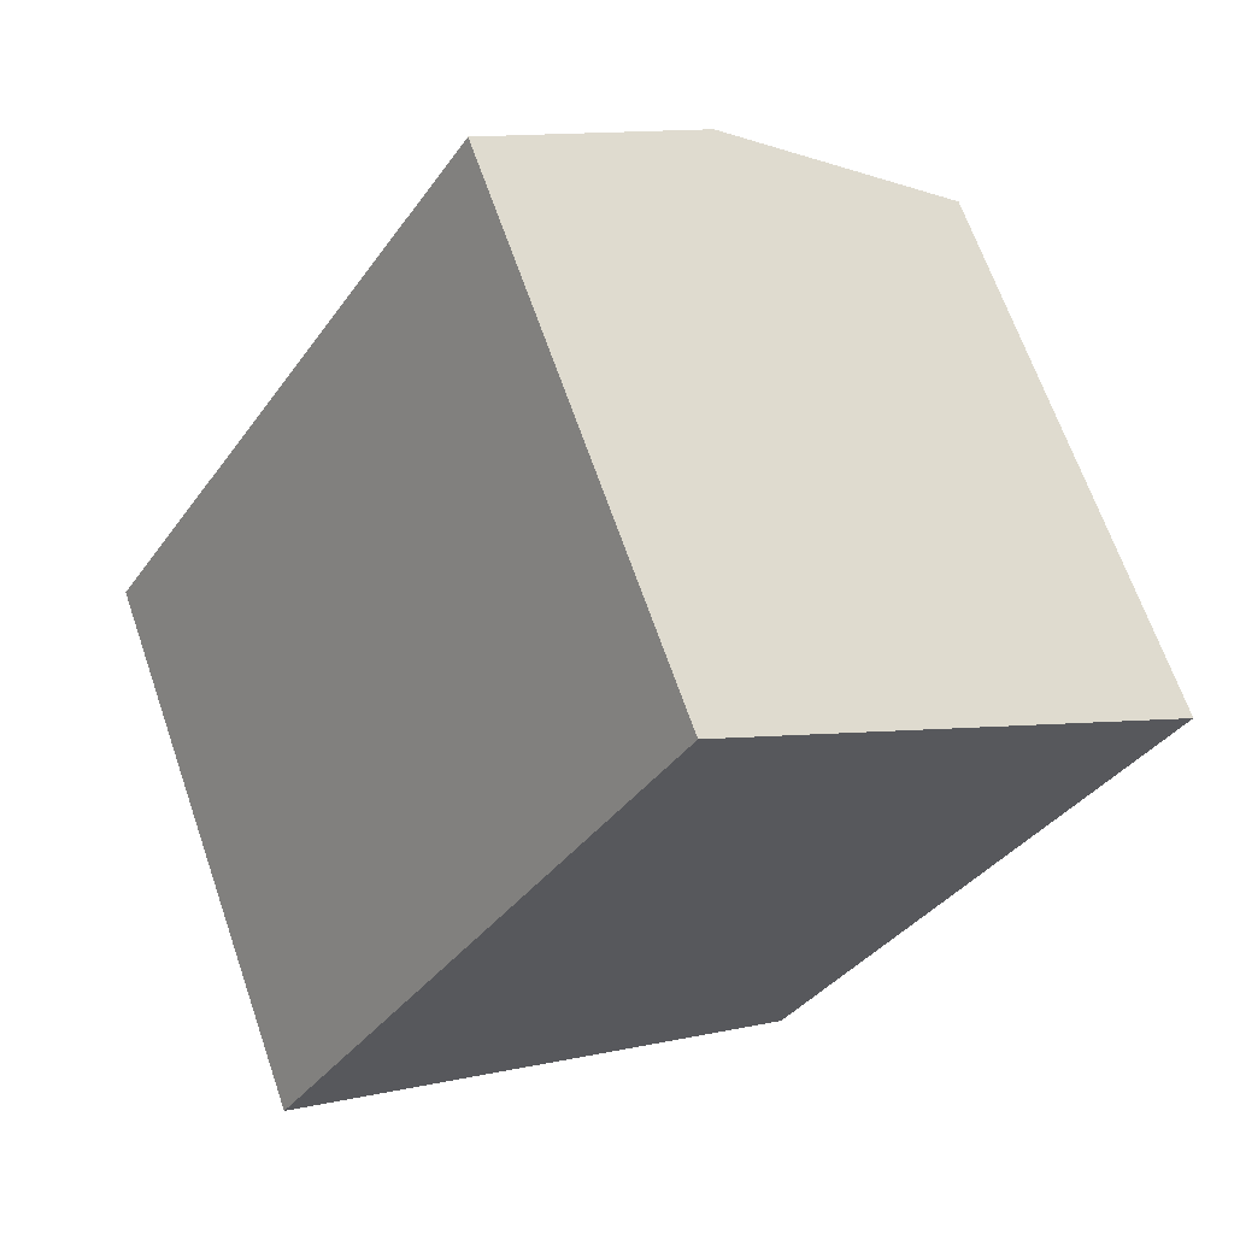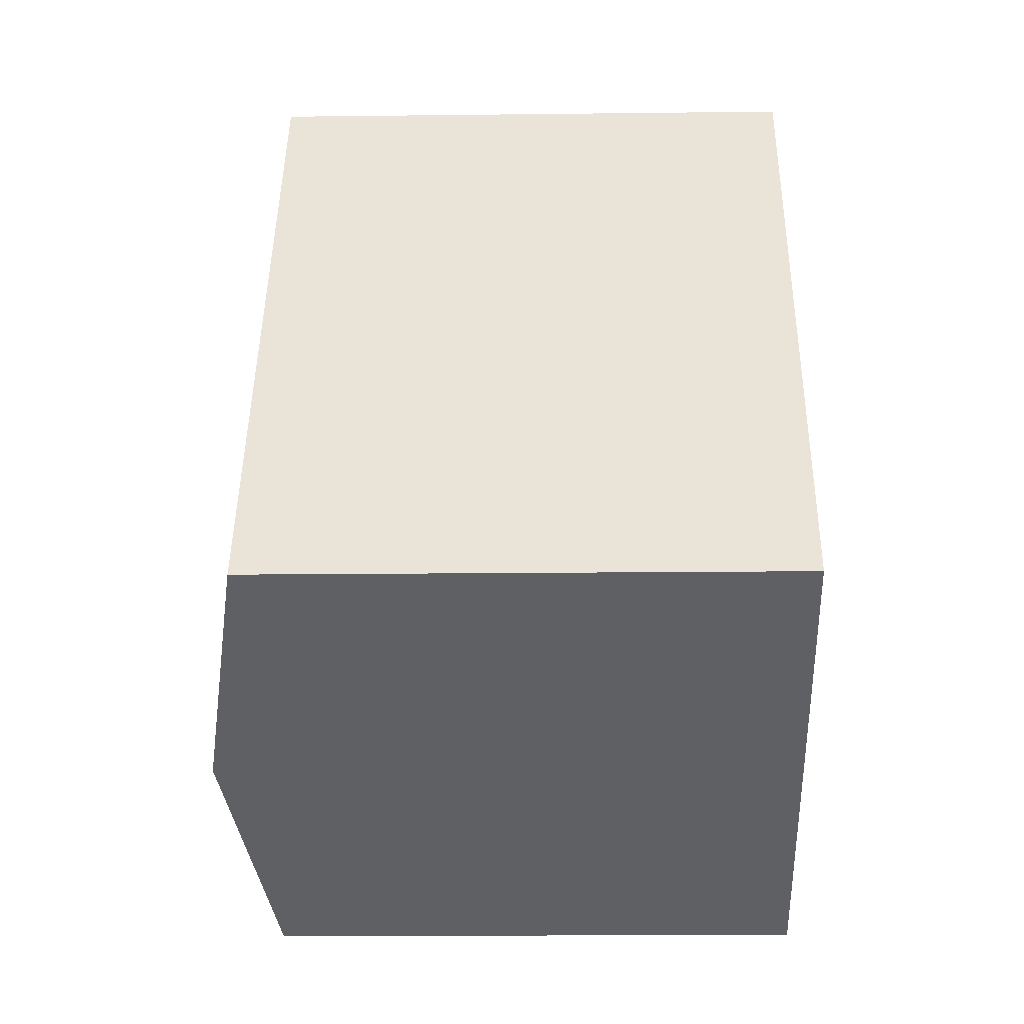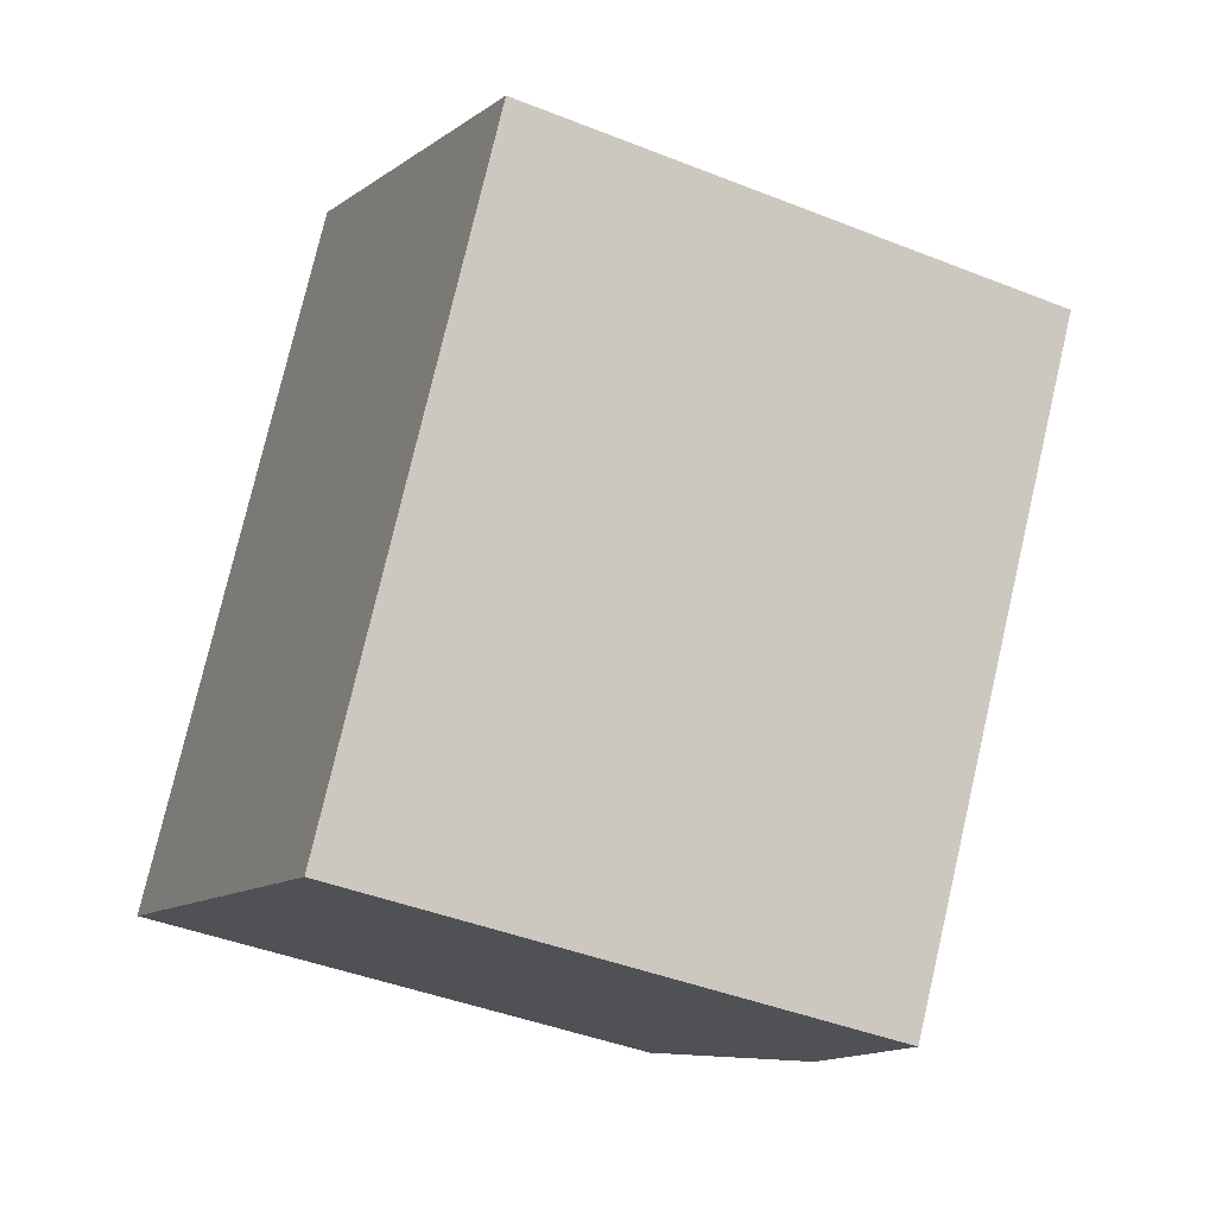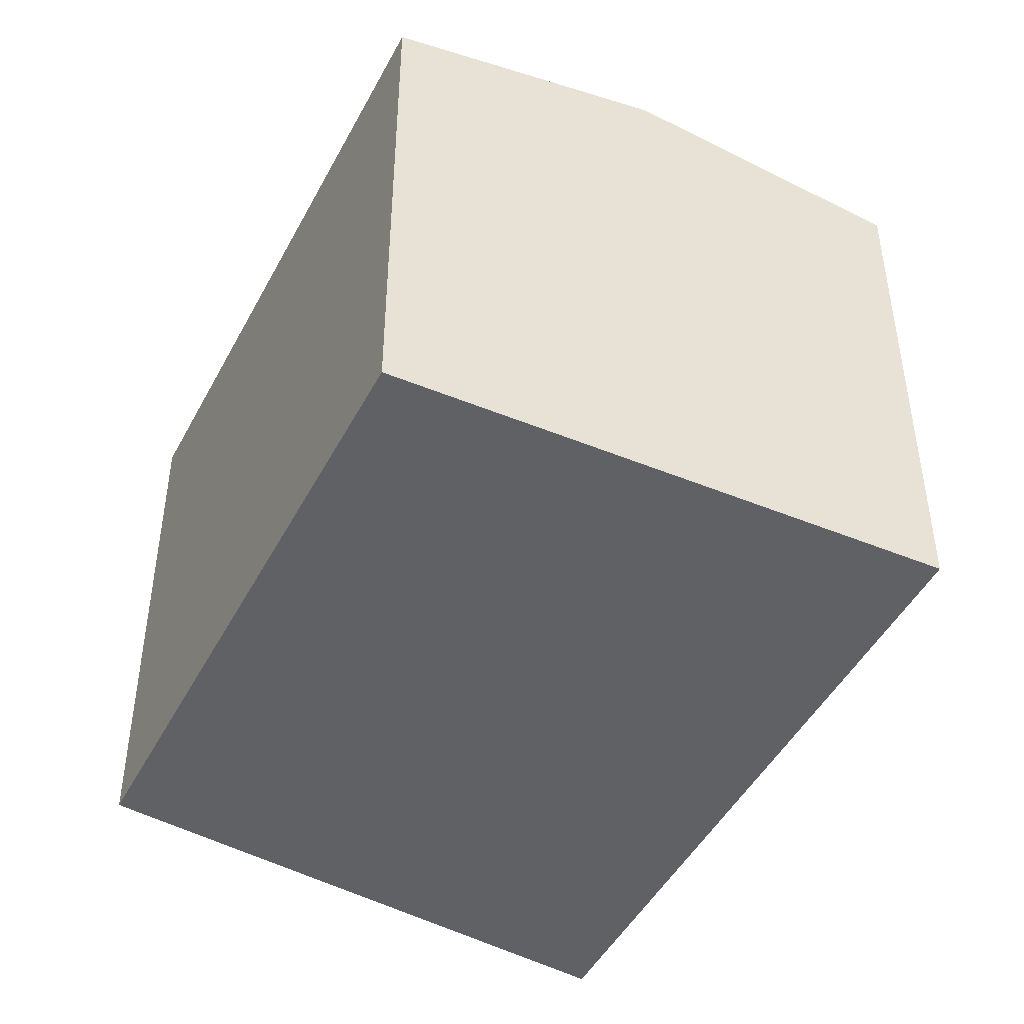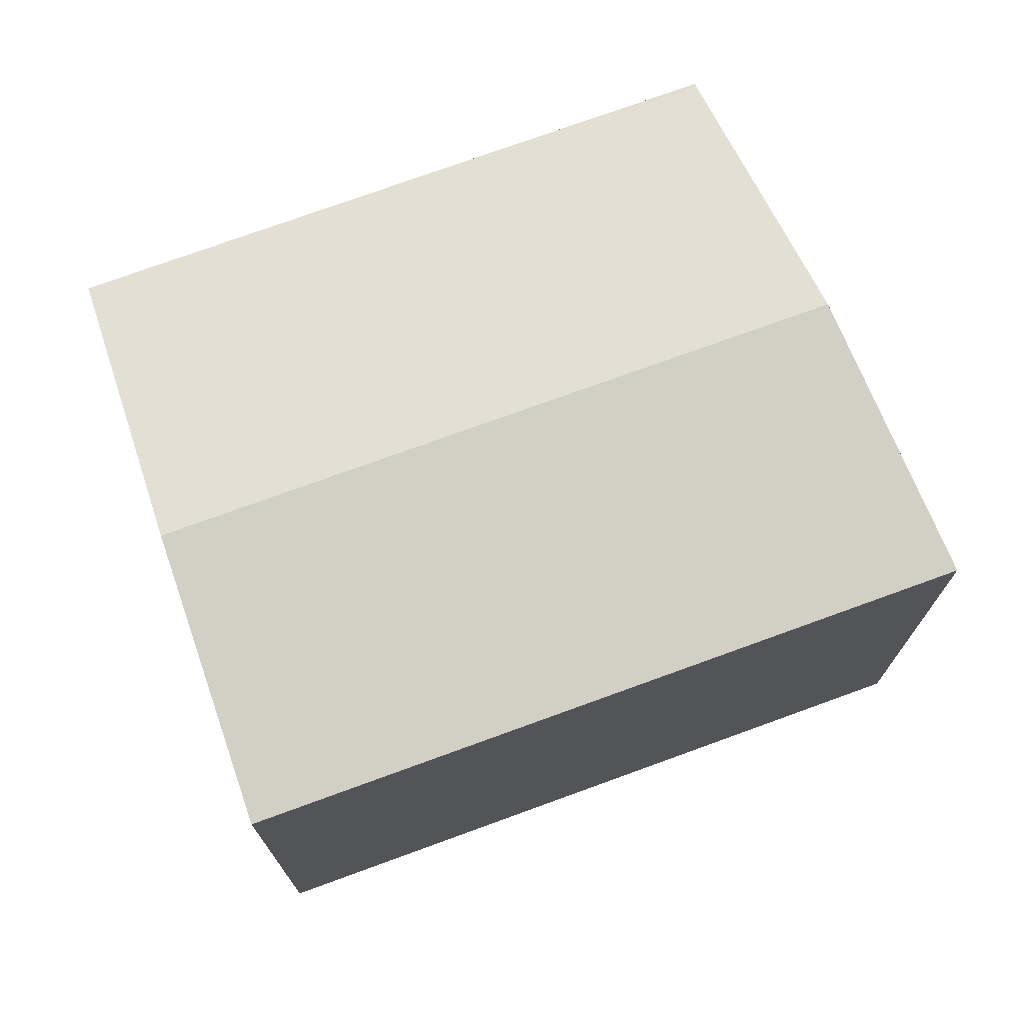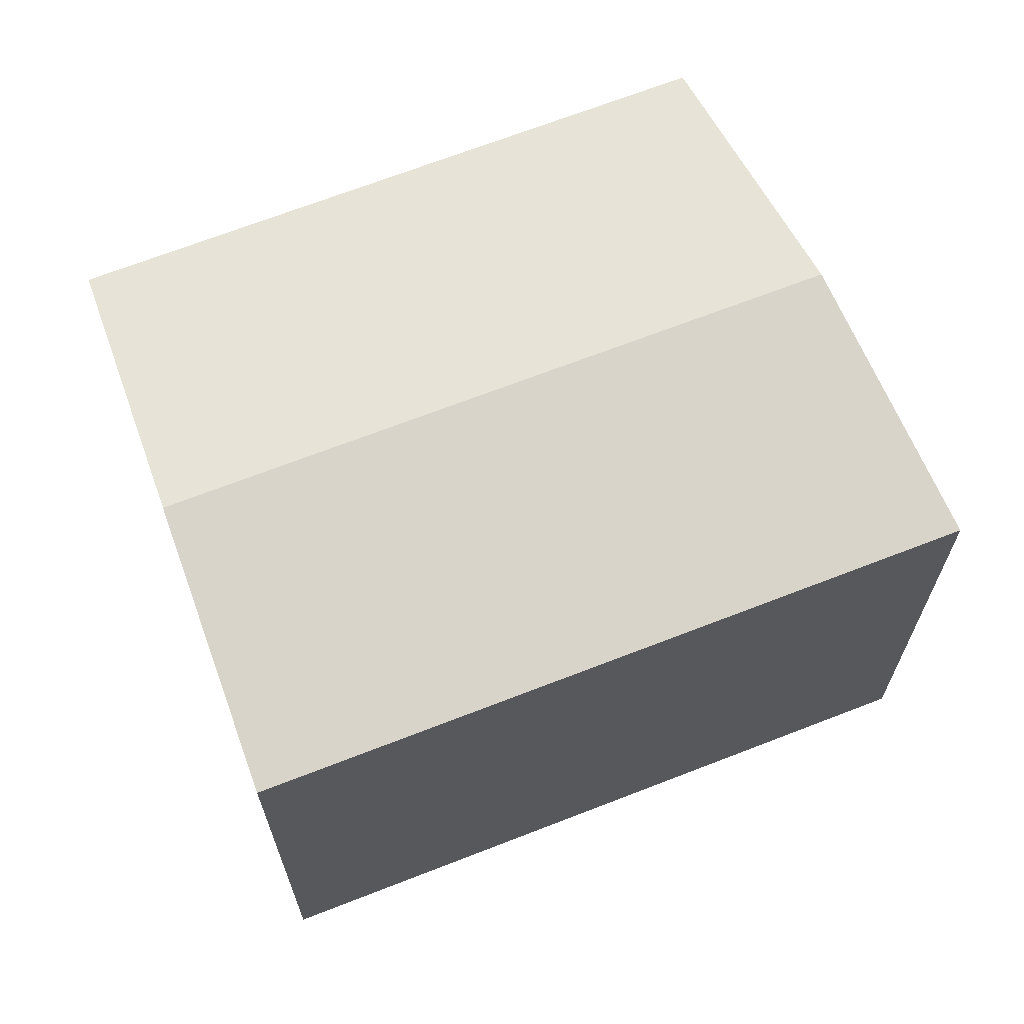
<metadata>
{"format":"obj","ext":"obj","renderer":"f3d","projection":"perspective","resolution":1024,"background":"white","views":[{"elev":66.8,"azim":-19.1,"up":"+Z"},{"elev":-14.5,"azim":-88.5,"up":"+Z"},{"elev":-42.0,"azim":64.4,"up":"+Z"},{"elev":-46.8,"azim":-175.0,"up":"+Y"},{"elev":74.2,"azim":-78.4,"up":"+Y"},{"elev":68.0,"azim":-79.7,"up":"+Y"}]}
</metadata>
<code>
v  0.506 12.84 0.821
v  5.87 13.91 -3.391
v  0 12.84 7.86e-16
v  9.021 12.84 14.64
v  5.947 13.91 -3.266
v  14.46 13.91 10.55
v  19.91 12.84 6.46
v  18.92 12.84 4.868
v  11.73 12.84 -6.776
v  6.926 13.72 -4.001
v  11.73 4.149e-16 -6.776
v  0 0 0
v  6.926 2.45e-16 -4.001
v  5.87 2.076e-16 -3.391
v  9.021 -8.963e-16 14.64
v  0.506 -5.027e-17 0.821
v  19.91 -3.956e-16 6.46
v  14.46 -6.461e-16 10.55
v  18.92 -2.981e-16 4.868
g defaultobject
f 1 2 3
f 2 1 4
f 2 4 5
f 5 4 6
f 7 5 6
f 5 7 8
f 5 8 9
f 5 9 10
f 5 10 2
f 10 3 2
f 3 10 9
f 3 9 11
f 3 11 12
f 12 11 13
f 12 13 14
f 12 1 3
f 1 12 4
f 4 12 15
f 15 12 16
f 15 6 4
f 6 15 7
f 7 15 17
f 17 15 18
f 17 8 7
f 8 17 9
f 9 17 11
f 11 17 19
f 16 18 15
f 18 16 12
f 18 12 14
f 18 14 17
f 17 14 13
f 17 13 19
f 19 13 11

</code>
